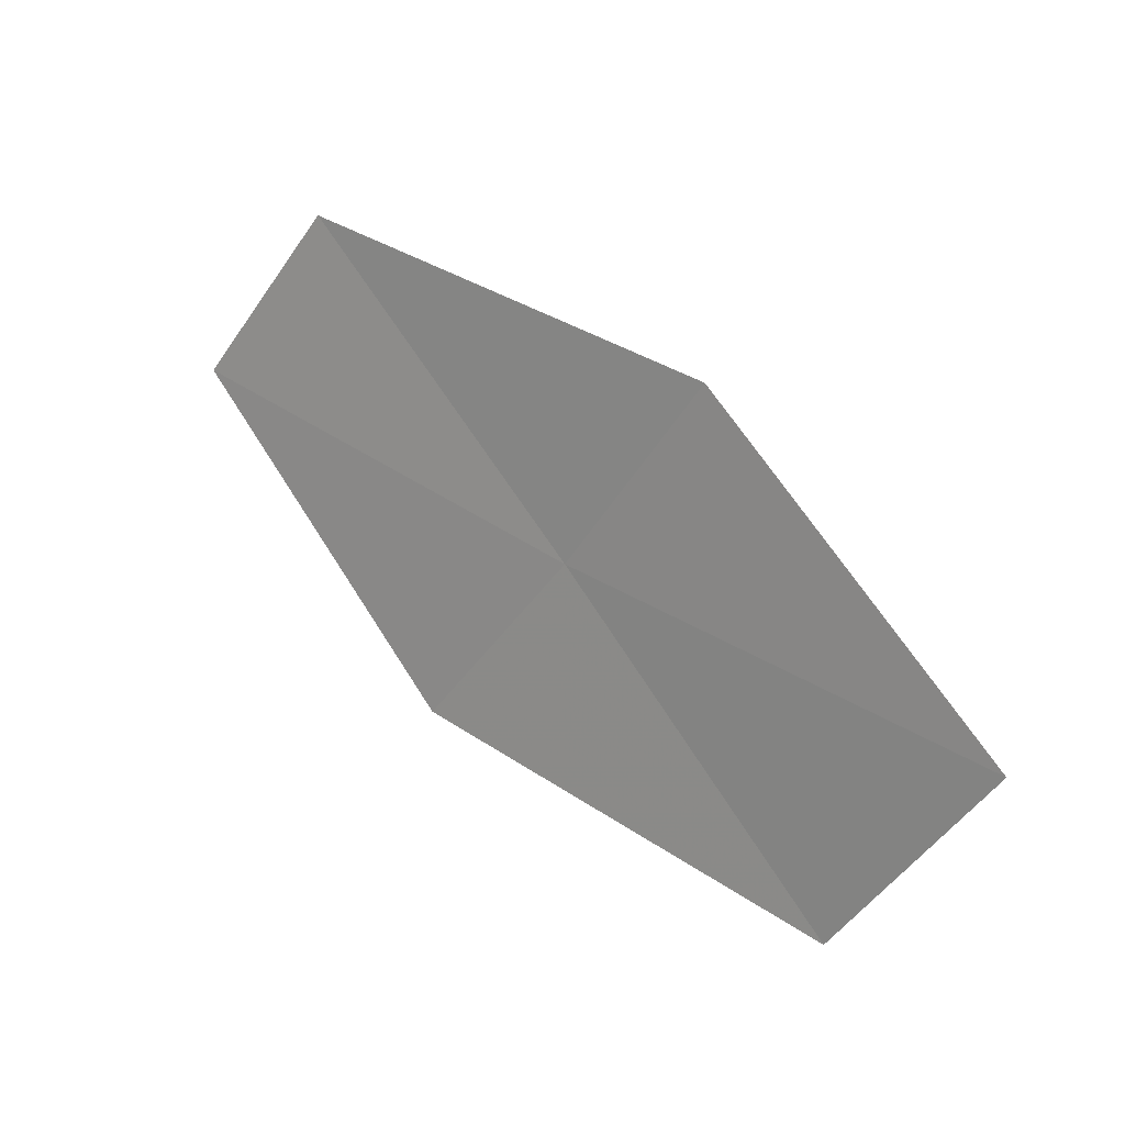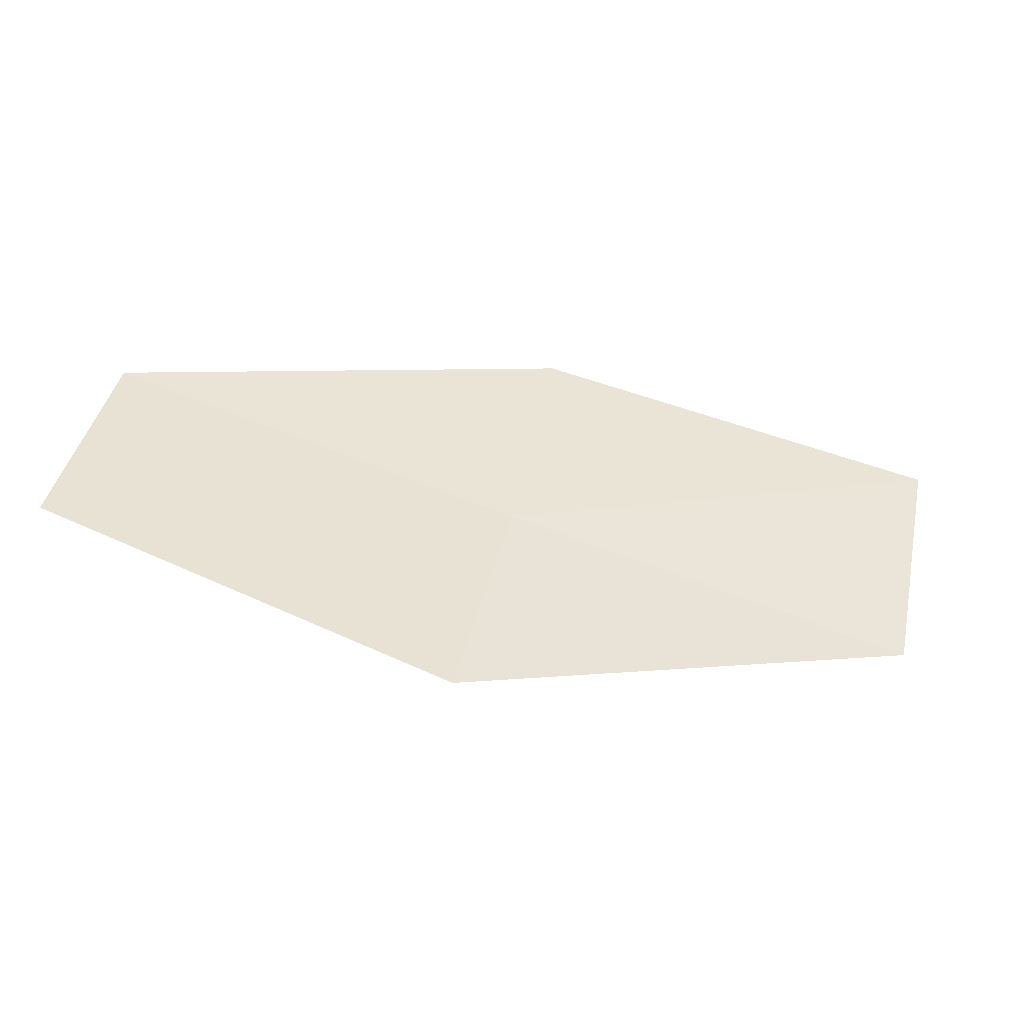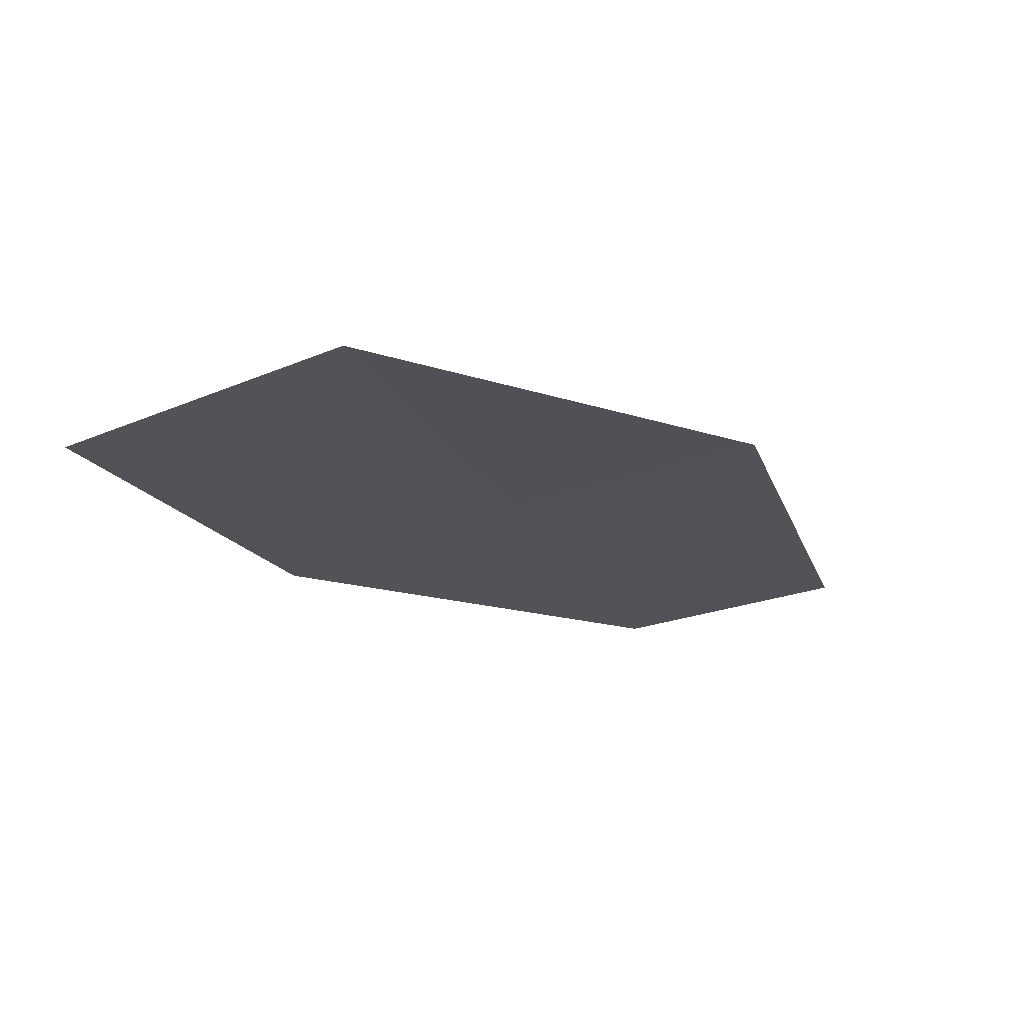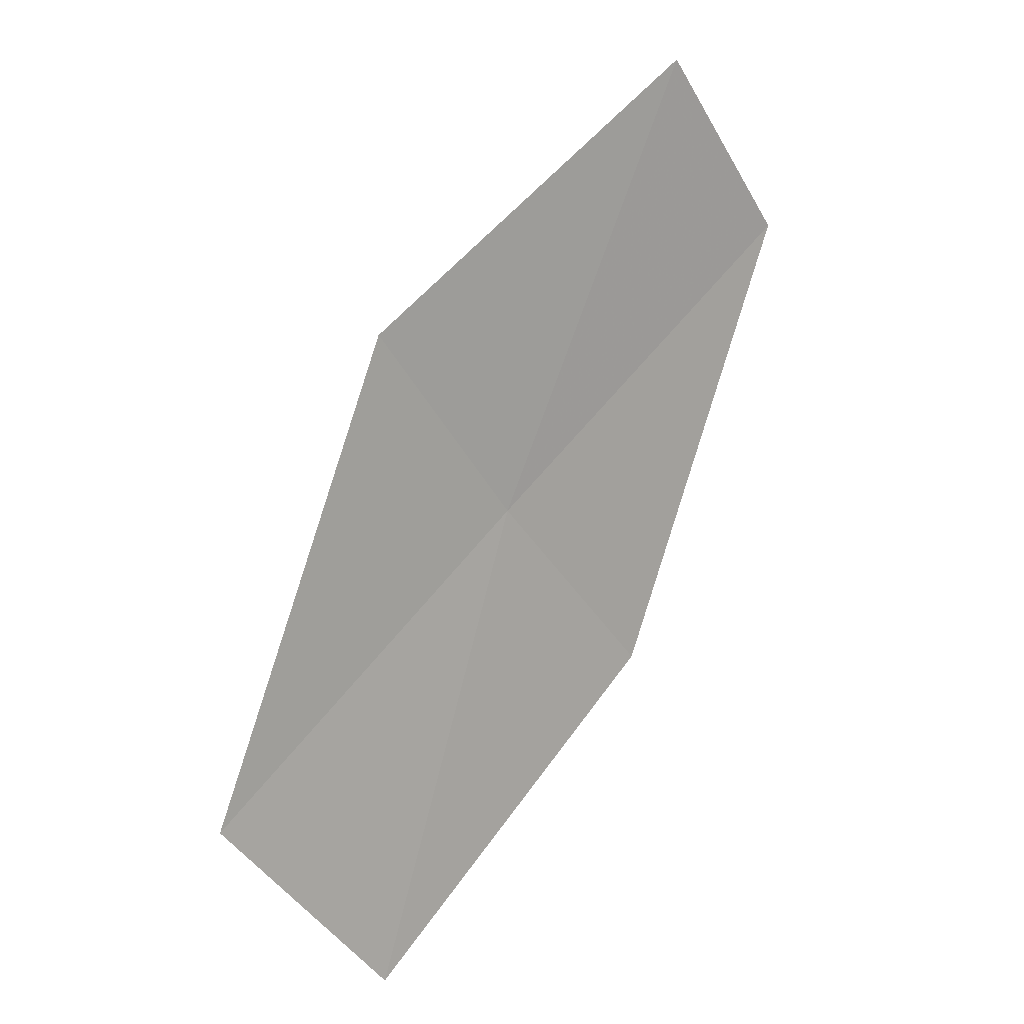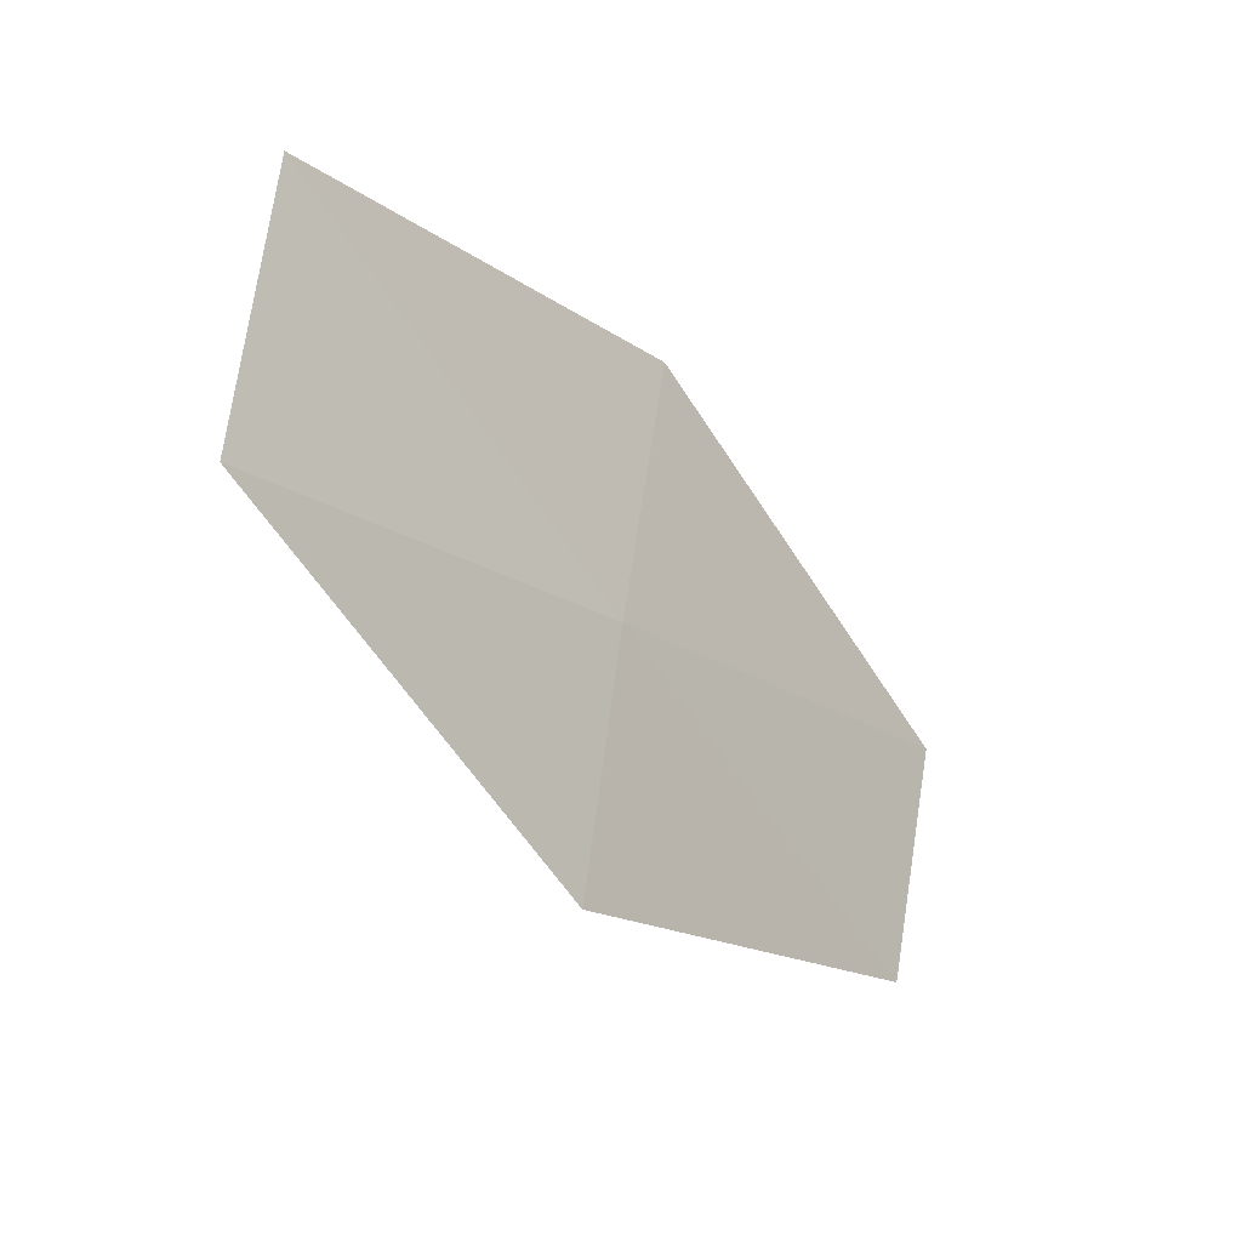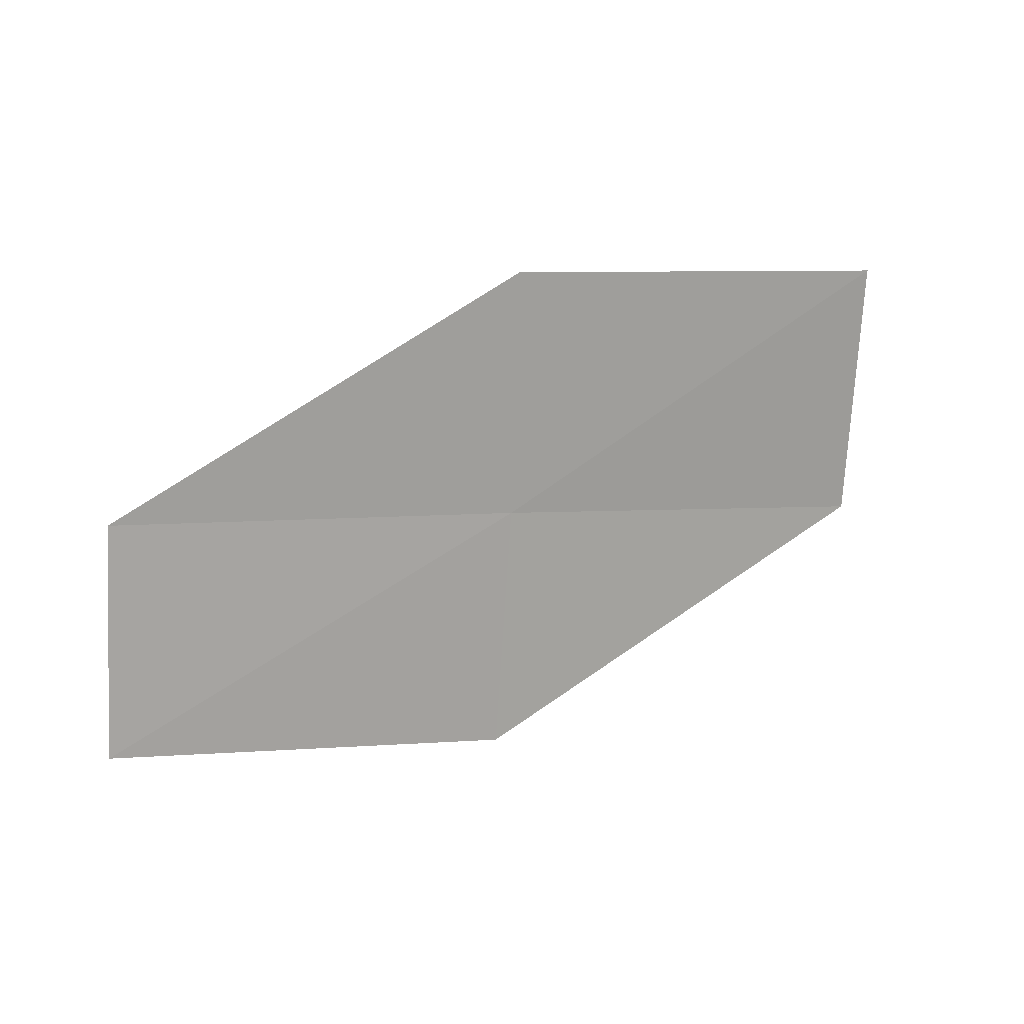
<metadata>
{"format":"obj","ext":"obj","renderer":"f3d","projection":"perspective","resolution":1024,"background":"white","views":[{"elev":50.0,"azim":-169.8,"up":"+Y"},{"elev":-20.1,"azim":132.2,"up":"+Y"},{"elev":-63.2,"azim":-38.0,"up":"+Z"},{"elev":-58.0,"azim":60.0,"up":"+Z"},{"elev":-50.6,"azim":-86.6,"up":"+Y"},{"elev":46.9,"azim":114.7,"up":"+Y"}]}
</metadata>
<code>
v -10.37 -5.14 33.24
v -11.59 -4.855 32.53
v -10.71 -4.488 33.37
v -11.22 -5.561 32.41
v -9.488 -4.702 34.06
v -9.137 -5.275 33.93
v -9.989 -5.767 33.12
f 1 3 2
f 1 2 4
f 1 5 3
f 1 6 5
f 1 7 6
f 1 4 7

</code>
